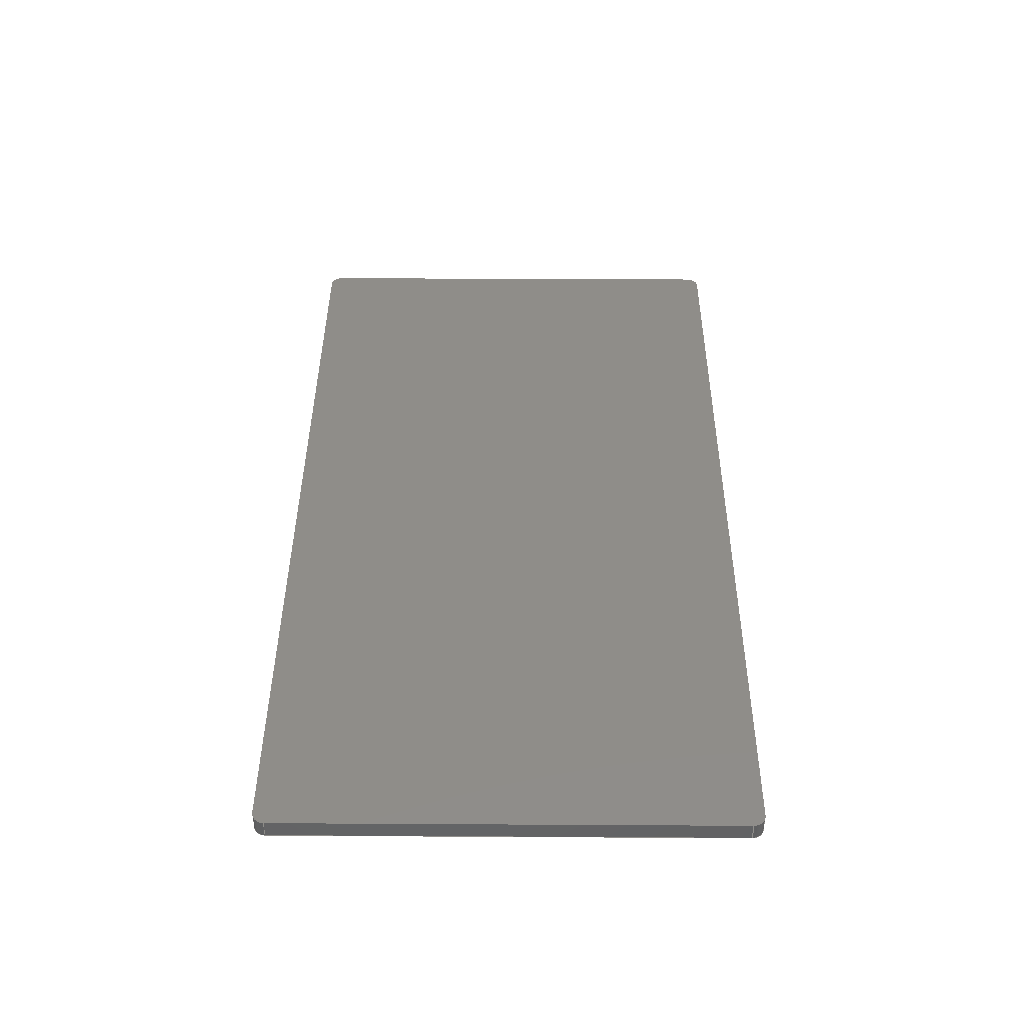
<metadata>
{"format":"step","ext":"step","renderer":"f3d","projection":"perspective","resolution":1024,"background":"white","views":[{"elev":40.9,"azim":-89.6,"up":"+Z"}]}
</metadata>
<code>
ISO-10303-21;
DATA;
#1 = APPLICATION_PROTOCOL_DEFINITION('international standard',
  'automotive_design',2000,#2);
#2 = APPLICATION_CONTEXT(
  'core data for automotive mechanical design processes');
#3 = SHAPE_DEFINITION_REPRESENTATION(#4,#10);
#4 = PRODUCT_DEFINITION_SHAPE('','',#5);
#5 = PRODUCT_DEFINITION('design','',#6,#9);
#6 = PRODUCT_DEFINITION_FORMATION('','',#7);
#7 = PRODUCT('Case','Case','',(#8));
#8 = PRODUCT_CONTEXT('',#2,'mechanical');
#9 = PRODUCT_DEFINITION_CONTEXT('part definition',#2,'design');
#10 = ADVANCED_BREP_SHAPE_REPRESENTATION('',(#11,#15),#501);
#11 = AXIS2_PLACEMENT_3D('',#12,#13,#14);
#12 = CARTESIAN_POINT('',(0,0,0));
#13 = DIRECTION('',(0,0,1));
#14 = DIRECTION('',(1,0,-0));
#15 = MANIFOLD_SOLID_BREP('',#16);
#16 = CLOSED_SHELL('',(#17,#59,#90,#122,#181,#205,#229,#254,#278,#330,
    #355,#379,#404,#421,#438,#455,#472,#489));
#17 = ADVANCED_FACE('',(#18),#54,.T.);
#18 = FACE_BOUND('',#19,.T.);
#19 = EDGE_LOOP('',(#20,#30,#39,#47));
#20 = ORIENTED_EDGE('',*,*,#21,.T.);
#21 = EDGE_CURVE('',#22,#24,#26,.T.);
#22 = VERTEX_POINT('',#23);
#23 = CARTESIAN_POINT('',(-195,81.45,0));
#24 = VERTEX_POINT('',#25);
#25 = CARTESIAN_POINT('',(-195,81.45,-8));
#26 = LINE('',#27,#28);
#27 = CARTESIAN_POINT('',(-195,81.45,0));
#28 = VECTOR('',#29,1);
#29 = DIRECTION('',(-0,-0,-1));
#30 = ORIENTED_EDGE('',*,*,#31,.F.);
#31 = EDGE_CURVE('',#32,#24,#34,.T.);
#32 = VERTEX_POINT('',#33);
#33 = CARTESIAN_POINT('',(-200,76.45,-8));
#34 = CIRCLE('',#35,5);
#35 = AXIS2_PLACEMENT_3D('',#36,#37,#38);
#36 = CARTESIAN_POINT('',(-195,76.45,-8));
#37 = DIRECTION('',(0,0,-1));
#38 = DIRECTION('',(-1,0,0));
#39 = ORIENTED_EDGE('',*,*,#40,.F.);
#40 = EDGE_CURVE('',#41,#32,#43,.T.);
#41 = VERTEX_POINT('',#42);
#42 = CARTESIAN_POINT('',(-200,76.45,0));
#43 = LINE('',#44,#45);
#44 = CARTESIAN_POINT('',(-200,76.45,0));
#45 = VECTOR('',#46,1);
#46 = DIRECTION('',(-0,-0,-1));
#47 = ORIENTED_EDGE('',*,*,#48,.F.);
#48 = EDGE_CURVE('',#22,#41,#49,.T.);
#49 = CIRCLE('',#50,5);
#50 = AXIS2_PLACEMENT_3D('',#51,#52,#53);
#51 = CARTESIAN_POINT('',(-195,76.45,0));
#52 = DIRECTION('',(0,0,1));
#53 = DIRECTION('',(1,0,0));
#54 = CYLINDRICAL_SURFACE('',#55,5);
#55 = AXIS2_PLACEMENT_3D('',#56,#57,#58);
#56 = CARTESIAN_POINT('',(-195,76.45,0));
#57 = DIRECTION('',(0,0,1));
#58 = DIRECTION('',(1,0,0));
#59 = ADVANCED_FACE('',(#60),#85,.F.);
#60 = FACE_BOUND('',#61,.F.);
#61 = EDGE_LOOP('',(#62,#63,#71,#79));
#62 = ORIENTED_EDGE('',*,*,#21,.T.);
#63 = ORIENTED_EDGE('',*,*,#64,.T.);
#64 = EDGE_CURVE('',#24,#65,#67,.T.);
#65 = VERTEX_POINT('',#66);
#66 = CARTESIAN_POINT('',(195,81.45,-8));
#67 = LINE('',#68,#69);
#68 = CARTESIAN_POINT('',(-195,81.45,-8));
#69 = VECTOR('',#70,1);
#70 = DIRECTION('',(1,0,0));
#71 = ORIENTED_EDGE('',*,*,#72,.F.);
#72 = EDGE_CURVE('',#73,#65,#75,.T.);
#73 = VERTEX_POINT('',#74);
#74 = CARTESIAN_POINT('',(195,81.45,0));
#75 = LINE('',#76,#77);
#76 = CARTESIAN_POINT('',(195,81.45,0));
#77 = VECTOR('',#78,1);
#78 = DIRECTION('',(-0,-0,-1));
#79 = ORIENTED_EDGE('',*,*,#80,.F.);
#80 = EDGE_CURVE('',#22,#73,#81,.T.);
#81 = LINE('',#82,#83);
#82 = CARTESIAN_POINT('',(-195,81.45,0));
#83 = VECTOR('',#84,1);
#84 = DIRECTION('',(1,0,0));
#85 = PLANE('',#86);
#86 = AXIS2_PLACEMENT_3D('',#87,#88,#89);
#87 = CARTESIAN_POINT('',(-195,81.45,0));
#88 = DIRECTION('',(0,-1,0));
#89 = DIRECTION('',(1,0,0));
#90 = ADVANCED_FACE('',(#91),#117,.T.);
#91 = FACE_BOUND('',#92,.T.);
#92 = EDGE_LOOP('',(#93,#101,#102,#110));
#93 = ORIENTED_EDGE('',*,*,#94,.F.);
#94 = EDGE_CURVE('',#32,#95,#97,.T.);
#95 = VERTEX_POINT('',#96);
#96 = CARTESIAN_POINT('',(-198,76.45,-10));
#97 = LINE('',#98,#99);
#98 = CARTESIAN_POINT('',(-199,76.45,-9));
#99 = VECTOR('',#100,1);
#100 = DIRECTION('',(0.7071,0,-0.7071));
#101 = ORIENTED_EDGE('',*,*,#31,.T.);
#102 = ORIENTED_EDGE('',*,*,#103,.T.);
#103 = EDGE_CURVE('',#24,#104,#106,.T.);
#104 = VERTEX_POINT('',#105);
#105 = CARTESIAN_POINT('',(-195,79.45,-10));
#106 = LINE('',#107,#108);
#107 = CARTESIAN_POINT('',(-195,81.45,-8));
#108 = VECTOR('',#109,1);
#109 = DIRECTION('',(-1.841e-15,-0.7071,-0.7071
    ));
#110 = ORIENTED_EDGE('',*,*,#111,.F.);
#111 = EDGE_CURVE('',#95,#104,#112,.T.);
#112 = CIRCLE('',#113,3);
#113 = AXIS2_PLACEMENT_3D('',#114,#115,#116);
#114 = CARTESIAN_POINT('',(-195,76.45,-10));
#115 = DIRECTION('',(0,0,-1));
#116 = DIRECTION('',(-1,0,0));
#117 = CONICAL_SURFACE('',#118,5,0.7854);
#118 = AXIS2_PLACEMENT_3D('',#119,#120,#121);
#119 = CARTESIAN_POINT('',(-195,76.45,-8));
#120 = DIRECTION('',(0,0,1));
#121 = DIRECTION('',(-1,0,0));
#122 = ADVANCED_FACE('',(#123),#176,.T.);
#123 = FACE_BOUND('',#124,.T.);
#124 = EDGE_LOOP('',(#125,#126,#134,#143,#151,#160,#168,#175));
#125 = ORIENTED_EDGE('',*,*,#48,.T.);
#126 = ORIENTED_EDGE('',*,*,#127,.F.);
#127 = EDGE_CURVE('',#128,#41,#130,.T.);
#128 = VERTEX_POINT('',#129);
#129 = CARTESIAN_POINT('',(-200,-123.6,0));
#130 = LINE('',#131,#132);
#131 = CARTESIAN_POINT('',(-200,-123.6,0));
#132 = VECTOR('',#133,1);
#133 = DIRECTION('',(0,1,0));
#134 = ORIENTED_EDGE('',*,*,#135,.T.);
#135 = EDGE_CURVE('',#128,#136,#138,.T.);
#136 = VERTEX_POINT('',#137);
#137 = CARTESIAN_POINT('',(-195,-128.6,0));
#138 = CIRCLE('',#139,5);
#139 = AXIS2_PLACEMENT_3D('',#140,#141,#142);
#140 = CARTESIAN_POINT('',(-195,-123.6,0));
#141 = DIRECTION('',(0,0,1));
#142 = DIRECTION('',(1,0,0));
#143 = ORIENTED_EDGE('',*,*,#144,.F.);
#144 = EDGE_CURVE('',#145,#136,#147,.T.);
#145 = VERTEX_POINT('',#146);
#146 = CARTESIAN_POINT('',(195,-128.6,0));
#147 = LINE('',#148,#149);
#148 = CARTESIAN_POINT('',(195,-128.6,0));
#149 = VECTOR('',#150,1);
#150 = DIRECTION('',(-1,0,0));
#151 = ORIENTED_EDGE('',*,*,#152,.T.);
#152 = EDGE_CURVE('',#145,#153,#155,.T.);
#153 = VERTEX_POINT('',#154);
#154 = CARTESIAN_POINT('',(200,-123.6,0));
#155 = CIRCLE('',#156,5);
#156 = AXIS2_PLACEMENT_3D('',#157,#158,#159);
#157 = CARTESIAN_POINT('',(195,-123.6,0));
#158 = DIRECTION('',(0,0,1));
#159 = DIRECTION('',(1,0,0));
#160 = ORIENTED_EDGE('',*,*,#161,.F.);
#161 = EDGE_CURVE('',#162,#153,#164,.T.);
#162 = VERTEX_POINT('',#163);
#163 = CARTESIAN_POINT('',(200,76.45,0));
#164 = LINE('',#165,#166);
#165 = CARTESIAN_POINT('',(200,76.45,0));
#166 = VECTOR('',#167,1);
#167 = DIRECTION('',(0,-1,0));
#168 = ORIENTED_EDGE('',*,*,#169,.T.);
#169 = EDGE_CURVE('',#162,#73,#170,.T.);
#170 = CIRCLE('',#171,5);
#171 = AXIS2_PLACEMENT_3D('',#172,#173,#174);
#172 = CARTESIAN_POINT('',(195,76.45,0));
#173 = DIRECTION('',(0,0,1));
#174 = DIRECTION('',(1,0,0));
#175 = ORIENTED_EDGE('',*,*,#80,.F.);
#176 = PLANE('',#177);
#177 = AXIS2_PLACEMENT_3D('',#178,#179,#180);
#178 = CARTESIAN_POINT('',(1.202e-14,-23.55,0));
#179 = DIRECTION('',(0,0,1));
#180 = DIRECTION('',(1,0,0));
#181 = ADVANCED_FACE('',(#182),#200,.F.);
#182 = FACE_BOUND('',#183,.F.);
#183 = EDGE_LOOP('',(#184,#192,#198,#199));
#184 = ORIENTED_EDGE('',*,*,#185,.T.);
#185 = EDGE_CURVE('',#128,#186,#188,.T.);
#186 = VERTEX_POINT('',#187);
#187 = CARTESIAN_POINT('',(-200,-123.6,-8));
#188 = LINE('',#189,#190);
#189 = CARTESIAN_POINT('',(-200,-123.6,0));
#190 = VECTOR('',#191,1);
#191 = DIRECTION('',(-0,-0,-1));
#192 = ORIENTED_EDGE('',*,*,#193,.T.);
#193 = EDGE_CURVE('',#186,#32,#194,.T.);
#194 = LINE('',#195,#196);
#195 = CARTESIAN_POINT('',(-200,-123.6,-8));
#196 = VECTOR('',#197,1);
#197 = DIRECTION('',(0,1,0));
#198 = ORIENTED_EDGE('',*,*,#40,.F.);
#199 = ORIENTED_EDGE('',*,*,#127,.F.);
#200 = PLANE('',#201);
#201 = AXIS2_PLACEMENT_3D('',#202,#203,#204);
#202 = CARTESIAN_POINT('',(-200,-123.6,0));
#203 = DIRECTION('',(1,0,0));
#204 = DIRECTION('',(0,1,0));
#205 = ADVANCED_FACE('',(#206),#224,.T.);
#206 = FACE_BOUND('',#207,.T.);
#207 = EDGE_LOOP('',(#208,#209,#210,#218));
#208 = ORIENTED_EDGE('',*,*,#103,.F.);
#209 = ORIENTED_EDGE('',*,*,#64,.T.);
#210 = ORIENTED_EDGE('',*,*,#211,.T.);
#211 = EDGE_CURVE('',#65,#212,#214,.T.);
#212 = VERTEX_POINT('',#213);
#213 = CARTESIAN_POINT('',(195,79.45,-10));
#214 = LINE('',#215,#216);
#215 = CARTESIAN_POINT('',(195,80.45,-9));
#216 = VECTOR('',#217,1);
#217 = DIRECTION('',(0,-0.7071,-0.7071));
#218 = ORIENTED_EDGE('',*,*,#219,.F.);
#219 = EDGE_CURVE('',#104,#212,#220,.T.);
#220 = LINE('',#221,#222);
#221 = CARTESIAN_POINT('',(-195,79.45,-10));
#222 = VECTOR('',#223,1);
#223 = DIRECTION('',(1,0,0));
#224 = PLANE('',#225);
#225 = AXIS2_PLACEMENT_3D('',#226,#227,#228);
#226 = CARTESIAN_POINT('',(-195,80.45,-9));
#227 = DIRECTION('',(0,0.7071,-0.7071));
#228 = DIRECTION('',(1,0,0));
#229 = ADVANCED_FACE('',(#230),#249,.T.);
#230 = FACE_BOUND('',#231,.T.);
#231 = EDGE_LOOP('',(#232,#240,#247,#248));
#232 = ORIENTED_EDGE('',*,*,#233,.T.);
#233 = EDGE_CURVE('',#162,#234,#236,.T.);
#234 = VERTEX_POINT('',#235);
#235 = CARTESIAN_POINT('',(200,76.45,-8));
#236 = LINE('',#237,#238);
#237 = CARTESIAN_POINT('',(200,76.45,0));
#238 = VECTOR('',#239,1);
#239 = DIRECTION('',(-0,-0,-1));
#240 = ORIENTED_EDGE('',*,*,#241,.F.);
#241 = EDGE_CURVE('',#65,#234,#242,.T.);
#242 = CIRCLE('',#243,5);
#243 = AXIS2_PLACEMENT_3D('',#244,#245,#246);
#244 = CARTESIAN_POINT('',(195,76.45,-8));
#245 = DIRECTION('',(0,0,-1));
#246 = DIRECTION('',(0,1,0));
#247 = ORIENTED_EDGE('',*,*,#72,.F.);
#248 = ORIENTED_EDGE('',*,*,#169,.F.);
#249 = CYLINDRICAL_SURFACE('',#250,5);
#250 = AXIS2_PLACEMENT_3D('',#251,#252,#253);
#251 = CARTESIAN_POINT('',(195,76.45,0));
#252 = DIRECTION('',(0,0,1));
#253 = DIRECTION('',(1,0,0));
#254 = ADVANCED_FACE('',(#255),#273,.T.);
#255 = FACE_BOUND('',#256,.T.);
#256 = EDGE_LOOP('',(#257,#265,#266,#267));
#257 = ORIENTED_EDGE('',*,*,#258,.F.);
#258 = EDGE_CURVE('',#186,#259,#261,.T.);
#259 = VERTEX_POINT('',#260);
#260 = CARTESIAN_POINT('',(-198,-123.6,-10));
#261 = LINE('',#262,#263);
#262 = CARTESIAN_POINT('',(-200,-123.6,-8));
#263 = VECTOR('',#264,1);
#264 = DIRECTION('',(0.7071,-2.079e-16,-0.7071)
  );
#265 = ORIENTED_EDGE('',*,*,#193,.T.);
#266 = ORIENTED_EDGE('',*,*,#94,.T.);
#267 = ORIENTED_EDGE('',*,*,#268,.F.);
#268 = EDGE_CURVE('',#259,#95,#269,.T.);
#269 = LINE('',#270,#271);
#270 = CARTESIAN_POINT('',(-198,-123.6,-10));
#271 = VECTOR('',#272,1);
#272 = DIRECTION('',(0,1,0));
#273 = PLANE('',#274);
#274 = AXIS2_PLACEMENT_3D('',#275,#276,#277);
#275 = CARTESIAN_POINT('',(-199,-123.6,-9));
#276 = DIRECTION('',(-0.7071,0,-0.7071));
#277 = DIRECTION('',(0,1,0));
#278 = ADVANCED_FACE('',(#279),#325,.F.);
#279 = FACE_BOUND('',#280,.F.);
#280 = EDGE_LOOP('',(#281,#291,#300,#308,#315,#316,#317,#318));
#281 = ORIENTED_EDGE('',*,*,#282,.F.);
#282 = EDGE_CURVE('',#283,#285,#287,.T.);
#283 = VERTEX_POINT('',#284);
#284 = CARTESIAN_POINT('',(195,-126.6,-10));
#285 = VERTEX_POINT('',#286);
#286 = CARTESIAN_POINT('',(-195,-126.6,-10));
#287 = LINE('',#288,#289);
#288 = CARTESIAN_POINT('',(195,-126.6,-10));
#289 = VECTOR('',#290,1);
#290 = DIRECTION('',(-1,0,0));
#291 = ORIENTED_EDGE('',*,*,#292,.F.);
#292 = EDGE_CURVE('',#293,#283,#295,.T.);
#293 = VERTEX_POINT('',#294);
#294 = CARTESIAN_POINT('',(198,-123.6,-10));
#295 = CIRCLE('',#296,3);
#296 = AXIS2_PLACEMENT_3D('',#297,#298,#299);
#297 = CARTESIAN_POINT('',(195,-123.6,-10));
#298 = DIRECTION('',(0,0,-1));
#299 = DIRECTION('',(1,0,0));
#300 = ORIENTED_EDGE('',*,*,#301,.F.);
#301 = EDGE_CURVE('',#302,#293,#304,.T.);
#302 = VERTEX_POINT('',#303);
#303 = CARTESIAN_POINT('',(198,76.45,-10));
#304 = LINE('',#305,#306);
#305 = CARTESIAN_POINT('',(198,76.45,-10));
#306 = VECTOR('',#307,1);
#307 = DIRECTION('',(0,-1,0));
#308 = ORIENTED_EDGE('',*,*,#309,.F.);
#309 = EDGE_CURVE('',#212,#302,#310,.T.);
#310 = CIRCLE('',#311,3);
#311 = AXIS2_PLACEMENT_3D('',#312,#313,#314);
#312 = CARTESIAN_POINT('',(195,76.45,-10));
#313 = DIRECTION('',(0,0,-1));
#314 = DIRECTION('',(0,1,0));
#315 = ORIENTED_EDGE('',*,*,#219,.F.);
#316 = ORIENTED_EDGE('',*,*,#111,.F.);
#317 = ORIENTED_EDGE('',*,*,#268,.F.);
#318 = ORIENTED_EDGE('',*,*,#319,.F.);
#319 = EDGE_CURVE('',#285,#259,#320,.T.);
#320 = CIRCLE('',#321,3);
#321 = AXIS2_PLACEMENT_3D('',#322,#323,#324);
#322 = CARTESIAN_POINT('',(-195,-123.6,-10));
#323 = DIRECTION('',(-0,0,-1));
#324 = DIRECTION('',(-5.684e-15,-1,0));
#325 = PLANE('',#326);
#326 = AXIS2_PLACEMENT_3D('',#327,#328,#329);
#327 = CARTESIAN_POINT('',(1.202e-14,-23.55,-10));
#328 = DIRECTION('',(0,0,1));
#329 = DIRECTION('',(1,0,0));
#330 = ADVANCED_FACE('',(#331),#350,.T.);
#331 = FACE_BOUND('',#332,.T.);
#332 = EDGE_LOOP('',(#333,#334,#343,#349));
#333 = ORIENTED_EDGE('',*,*,#185,.T.);
#334 = ORIENTED_EDGE('',*,*,#335,.F.);
#335 = EDGE_CURVE('',#336,#186,#338,.T.);
#336 = VERTEX_POINT('',#337);
#337 = CARTESIAN_POINT('',(-195,-128.6,-8));
#338 = CIRCLE('',#339,5);
#339 = AXIS2_PLACEMENT_3D('',#340,#341,#342);
#340 = CARTESIAN_POINT('',(-195,-123.6,-8));
#341 = DIRECTION('',(-0,0,-1));
#342 = DIRECTION('',(-5.684e-15,-1,0));
#343 = ORIENTED_EDGE('',*,*,#344,.F.);
#344 = EDGE_CURVE('',#136,#336,#345,.T.);
#345 = LINE('',#346,#347);
#346 = CARTESIAN_POINT('',(-195,-128.6,0));
#347 = VECTOR('',#348,1);
#348 = DIRECTION('',(-0,-0,-1));
#349 = ORIENTED_EDGE('',*,*,#135,.F.);
#350 = CYLINDRICAL_SURFACE('',#351,5);
#351 = AXIS2_PLACEMENT_3D('',#352,#353,#354);
#352 = CARTESIAN_POINT('',(-195,-123.6,0));
#353 = DIRECTION('',(0,0,1));
#354 = DIRECTION('',(1,0,0));
#355 = ADVANCED_FACE('',(#356),#374,.F.);
#356 = FACE_BOUND('',#357,.F.);
#357 = EDGE_LOOP('',(#358,#366,#372,#373));
#358 = ORIENTED_EDGE('',*,*,#359,.T.);
#359 = EDGE_CURVE('',#145,#360,#362,.T.);
#360 = VERTEX_POINT('',#361);
#361 = CARTESIAN_POINT('',(195,-128.6,-8));
#362 = LINE('',#363,#364);
#363 = CARTESIAN_POINT('',(195,-128.6,0));
#364 = VECTOR('',#365,1);
#365 = DIRECTION('',(-0,-0,-1));
#366 = ORIENTED_EDGE('',*,*,#367,.T.);
#367 = EDGE_CURVE('',#360,#336,#368,.T.);
#368 = LINE('',#369,#370);
#369 = CARTESIAN_POINT('',(195,-128.6,-8));
#370 = VECTOR('',#371,1);
#371 = DIRECTION('',(-1,0,0));
#372 = ORIENTED_EDGE('',*,*,#344,.F.);
#373 = ORIENTED_EDGE('',*,*,#144,.F.);
#374 = PLANE('',#375);
#375 = AXIS2_PLACEMENT_3D('',#376,#377,#378);
#376 = CARTESIAN_POINT('',(195,-128.6,0));
#377 = DIRECTION('',(0,1,0));
#378 = DIRECTION('',(-1,0,0));
#379 = ADVANCED_FACE('',(#380),#399,.T.);
#380 = FACE_BOUND('',#381,.T.);
#381 = EDGE_LOOP('',(#382,#383,#392,#398));
#382 = ORIENTED_EDGE('',*,*,#359,.T.);
#383 = ORIENTED_EDGE('',*,*,#384,.F.);
#384 = EDGE_CURVE('',#385,#360,#387,.T.);
#385 = VERTEX_POINT('',#386);
#386 = CARTESIAN_POINT('',(200,-123.6,-8));
#387 = CIRCLE('',#388,5);
#388 = AXIS2_PLACEMENT_3D('',#389,#390,#391);
#389 = CARTESIAN_POINT('',(195,-123.6,-8));
#390 = DIRECTION('',(0,0,-1));
#391 = DIRECTION('',(1,0,0));
#392 = ORIENTED_EDGE('',*,*,#393,.F.);
#393 = EDGE_CURVE('',#153,#385,#394,.T.);
#394 = LINE('',#395,#396);
#395 = CARTESIAN_POINT('',(200,-123.6,0));
#396 = VECTOR('',#397,1);
#397 = DIRECTION('',(-0,-0,-1));
#398 = ORIENTED_EDGE('',*,*,#152,.F.);
#399 = CYLINDRICAL_SURFACE('',#400,5);
#400 = AXIS2_PLACEMENT_3D('',#401,#402,#403);
#401 = CARTESIAN_POINT('',(195,-123.6,0));
#402 = DIRECTION('',(0,0,1));
#403 = DIRECTION('',(1,0,0));
#404 = ADVANCED_FACE('',(#405),#416,.F.);
#405 = FACE_BOUND('',#406,.F.);
#406 = EDGE_LOOP('',(#407,#408,#414,#415));
#407 = ORIENTED_EDGE('',*,*,#233,.T.);
#408 = ORIENTED_EDGE('',*,*,#409,.T.);
#409 = EDGE_CURVE('',#234,#385,#410,.T.);
#410 = LINE('',#411,#412);
#411 = CARTESIAN_POINT('',(200,76.45,-8));
#412 = VECTOR('',#413,1);
#413 = DIRECTION('',(0,-1,0));
#414 = ORIENTED_EDGE('',*,*,#393,.F.);
#415 = ORIENTED_EDGE('',*,*,#161,.F.);
#416 = PLANE('',#417);
#417 = AXIS2_PLACEMENT_3D('',#418,#419,#420);
#418 = CARTESIAN_POINT('',(200,76.45,0));
#419 = DIRECTION('',(-1,0,0));
#420 = DIRECTION('',(0,-1,0));
#421 = ADVANCED_FACE('',(#422),#433,.T.);
#422 = FACE_BOUND('',#423,.T.);
#423 = EDGE_LOOP('',(#424,#425,#426,#432));
#424 = ORIENTED_EDGE('',*,*,#211,.F.);
#425 = ORIENTED_EDGE('',*,*,#241,.T.);
#426 = ORIENTED_EDGE('',*,*,#427,.T.);
#427 = EDGE_CURVE('',#234,#302,#428,.T.);
#428 = LINE('',#429,#430);
#429 = CARTESIAN_POINT('',(200,76.45,-8));
#430 = VECTOR('',#431,1);
#431 = DIRECTION('',(-0.7071,7.417e-16,-0.7071)
  );
#432 = ORIENTED_EDGE('',*,*,#309,.F.);
#433 = CONICAL_SURFACE('',#434,5,0.7854);
#434 = AXIS2_PLACEMENT_3D('',#435,#436,#437);
#435 = CARTESIAN_POINT('',(195,76.45,-8));
#436 = DIRECTION('',(0,0,1));
#437 = DIRECTION('',(0,1,0));
#438 = ADVANCED_FACE('',(#439),#450,.T.);
#439 = FACE_BOUND('',#440,.T.);
#440 = EDGE_LOOP('',(#441,#447,#448,#449));
#441 = ORIENTED_EDGE('',*,*,#442,.F.);
#442 = EDGE_CURVE('',#336,#285,#443,.T.);
#443 = LINE('',#444,#445);
#444 = CARTESIAN_POINT('',(-195,-127.6,-9));
#445 = VECTOR('',#446,1);
#446 = DIRECTION('',(0,0.7071,-0.7071));
#447 = ORIENTED_EDGE('',*,*,#335,.T.);
#448 = ORIENTED_EDGE('',*,*,#258,.T.);
#449 = ORIENTED_EDGE('',*,*,#319,.F.);
#450 = CONICAL_SURFACE('',#451,5,0.7854);
#451 = AXIS2_PLACEMENT_3D('',#452,#453,#454);
#452 = CARTESIAN_POINT('',(-195,-123.6,-8));
#453 = DIRECTION('',(0,0,1));
#454 = DIRECTION('',(-5.684e-15,-1,0));
#455 = ADVANCED_FACE('',(#456),#467,.T.);
#456 = FACE_BOUND('',#457,.T.);
#457 = EDGE_LOOP('',(#458,#464,#465,#466));
#458 = ORIENTED_EDGE('',*,*,#459,.F.);
#459 = EDGE_CURVE('',#360,#283,#460,.T.);
#460 = LINE('',#461,#462);
#461 = CARTESIAN_POINT('',(195,-127.6,-9));
#462 = VECTOR('',#463,1);
#463 = DIRECTION('',(0,0.7071,-0.7071));
#464 = ORIENTED_EDGE('',*,*,#367,.T.);
#465 = ORIENTED_EDGE('',*,*,#442,.T.);
#466 = ORIENTED_EDGE('',*,*,#282,.F.);
#467 = PLANE('',#468);
#468 = AXIS2_PLACEMENT_3D('',#469,#470,#471);
#469 = CARTESIAN_POINT('',(195,-127.6,-9));
#470 = DIRECTION('',(0,-0.7071,-0.7071));
#471 = DIRECTION('',(-1,0,0));
#472 = ADVANCED_FACE('',(#473),#484,.T.);
#473 = FACE_BOUND('',#474,.T.);
#474 = EDGE_LOOP('',(#475,#481,#482,#483));
#475 = ORIENTED_EDGE('',*,*,#476,.F.);
#476 = EDGE_CURVE('',#385,#293,#477,.T.);
#477 = LINE('',#478,#479);
#478 = CARTESIAN_POINT('',(199,-123.6,-9));
#479 = VECTOR('',#480,1);
#480 = DIRECTION('',(-0.7071,-0,-0.7071));
#481 = ORIENTED_EDGE('',*,*,#384,.T.);
#482 = ORIENTED_EDGE('',*,*,#459,.T.);
#483 = ORIENTED_EDGE('',*,*,#292,.F.);
#484 = CONICAL_SURFACE('',#485,5,0.7854);
#485 = AXIS2_PLACEMENT_3D('',#486,#487,#488);
#486 = CARTESIAN_POINT('',(195,-123.6,-8));
#487 = DIRECTION('',(0,0,1));
#488 = DIRECTION('',(1,0,0));
#489 = ADVANCED_FACE('',(#490),#496,.T.);
#490 = FACE_BOUND('',#491,.T.);
#491 = EDGE_LOOP('',(#492,#493,#494,#495));
#492 = ORIENTED_EDGE('',*,*,#427,.F.);
#493 = ORIENTED_EDGE('',*,*,#409,.T.);
#494 = ORIENTED_EDGE('',*,*,#476,.T.);
#495 = ORIENTED_EDGE('',*,*,#301,.F.);
#496 = PLANE('',#497);
#497 = AXIS2_PLACEMENT_3D('',#498,#499,#500);
#498 = CARTESIAN_POINT('',(199,76.45,-9));
#499 = DIRECTION('',(0.7071,0,-0.7071));
#500 = DIRECTION('',(0,-1,0));
#501 = ( GEOMETRIC_REPRESENTATION_CONTEXT(3) 
GLOBAL_UNCERTAINTY_ASSIGNED_CONTEXT((#505)) GLOBAL_UNIT_ASSIGNED_CONTEXT
((#502,#503,#504)) REPRESENTATION_CONTEXT('Context #1',
  '3D Context with UNIT and UNCERTAINTY') );
#502 = ( LENGTH_UNIT() NAMED_UNIT(*) SI_UNIT(.MILLI.,.METRE.) );
#503 = ( NAMED_UNIT(*) PLANE_ANGLE_UNIT() SI_UNIT($,.RADIAN.) );
#504 = ( NAMED_UNIT(*) SI_UNIT($,.STERADIAN.) SOLID_ANGLE_UNIT() );
#505 = UNCERTAINTY_MEASURE_WITH_UNIT(LENGTH_MEASURE(1e-07),#502,
  'distance_accuracy_value','confusion accuracy');
#506 = PRODUCT_RELATED_PRODUCT_CATEGORY('part',$,(#7));
#507 = MECHANICAL_DESIGN_GEOMETRIC_PRESENTATION_REPRESENTATION('',(#508)
  ,#501);
#508 = STYLED_ITEM('color',(#509),#15);
#509 = PRESENTATION_STYLE_ASSIGNMENT((#510,#516));
#510 = SURFACE_STYLE_USAGE(.BOTH.,#511);
#511 = SURFACE_SIDE_STYLE('',(#512));
#512 = SURFACE_STYLE_FILL_AREA(#513);
#513 = FILL_AREA_STYLE('',(#514));
#514 = FILL_AREA_STYLE_COLOUR('',#515);
#515 = COLOUR_RGB('',0.8,0.8,0.8);
#516 = CURVE_STYLE('',#517,POSITIVE_LENGTH_MEASURE(0.1),#518);
#517 = DRAUGHTING_PRE_DEFINED_CURVE_FONT('continuous');
#518 = COLOUR_RGB('',0.09804,0.09804,
  0.09804);
ENDSEC;
END-ISO-10303-21;

</code>
